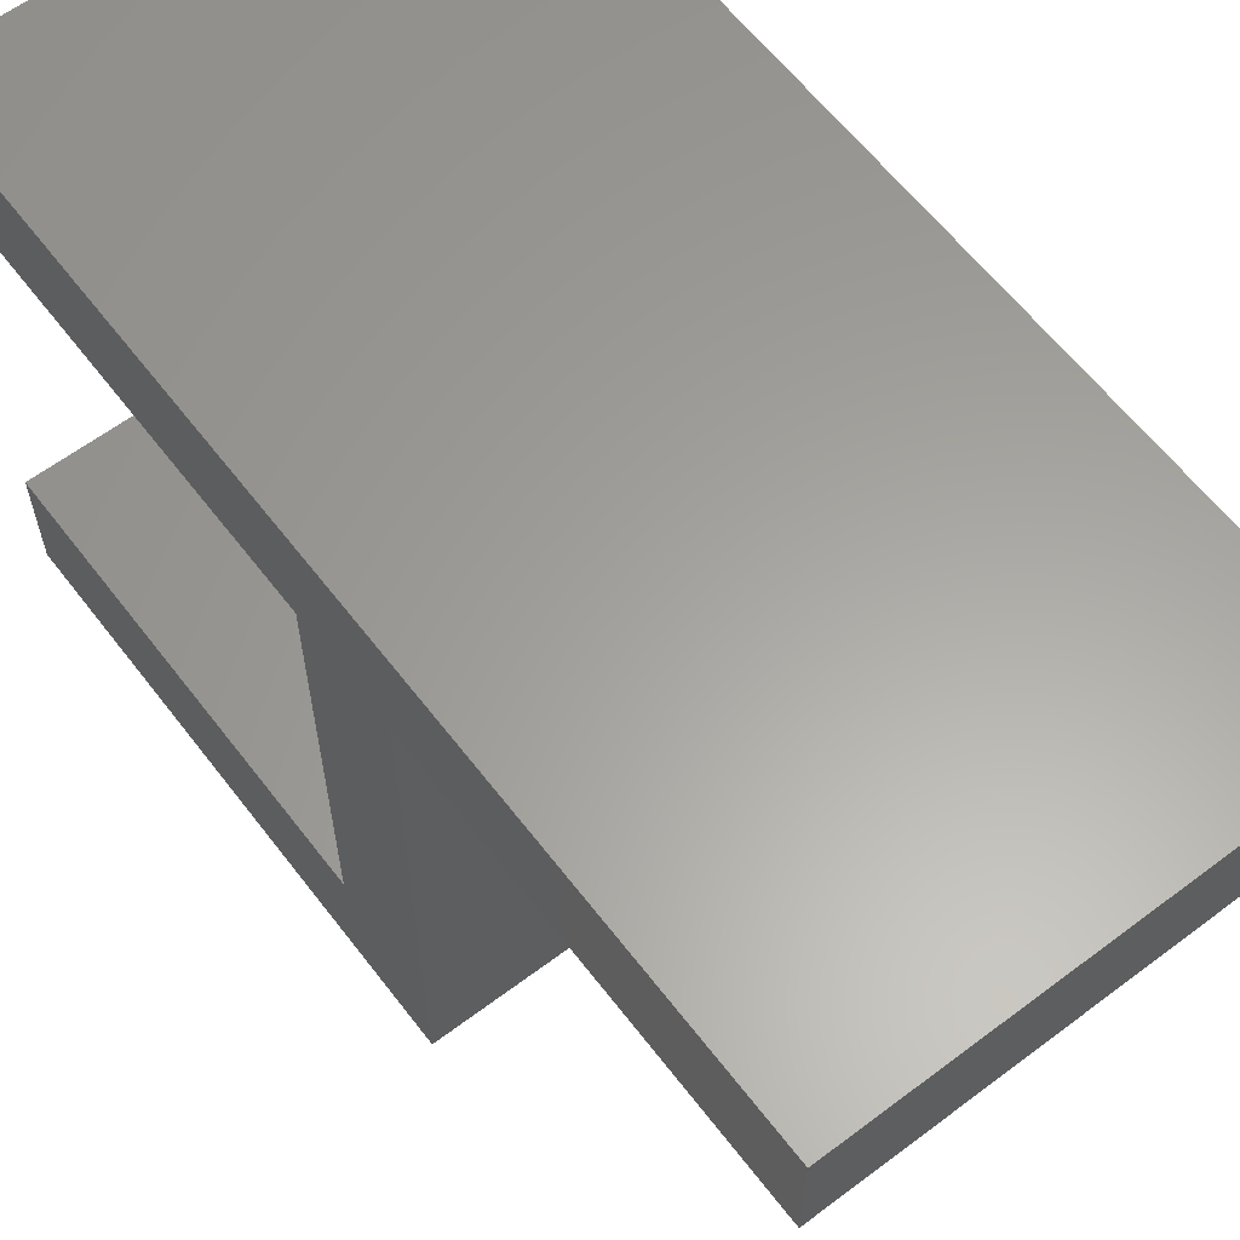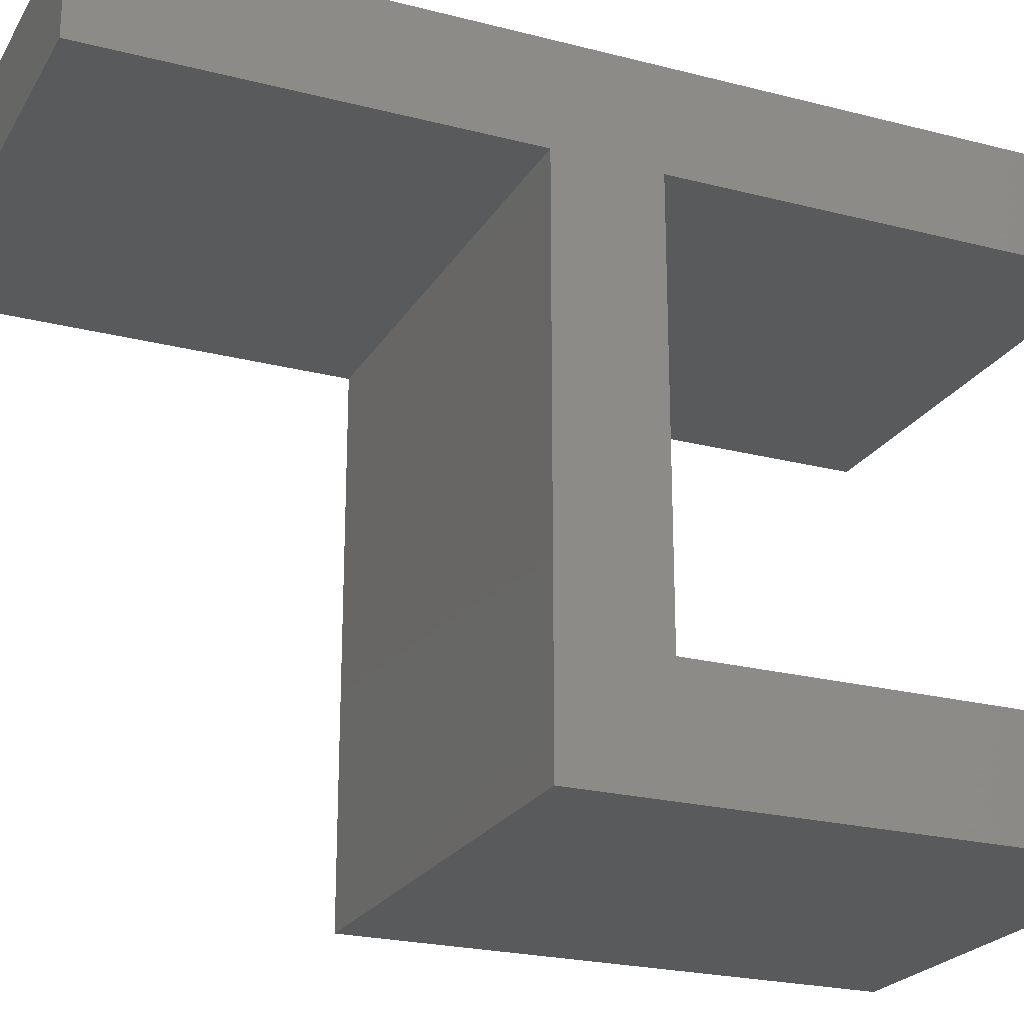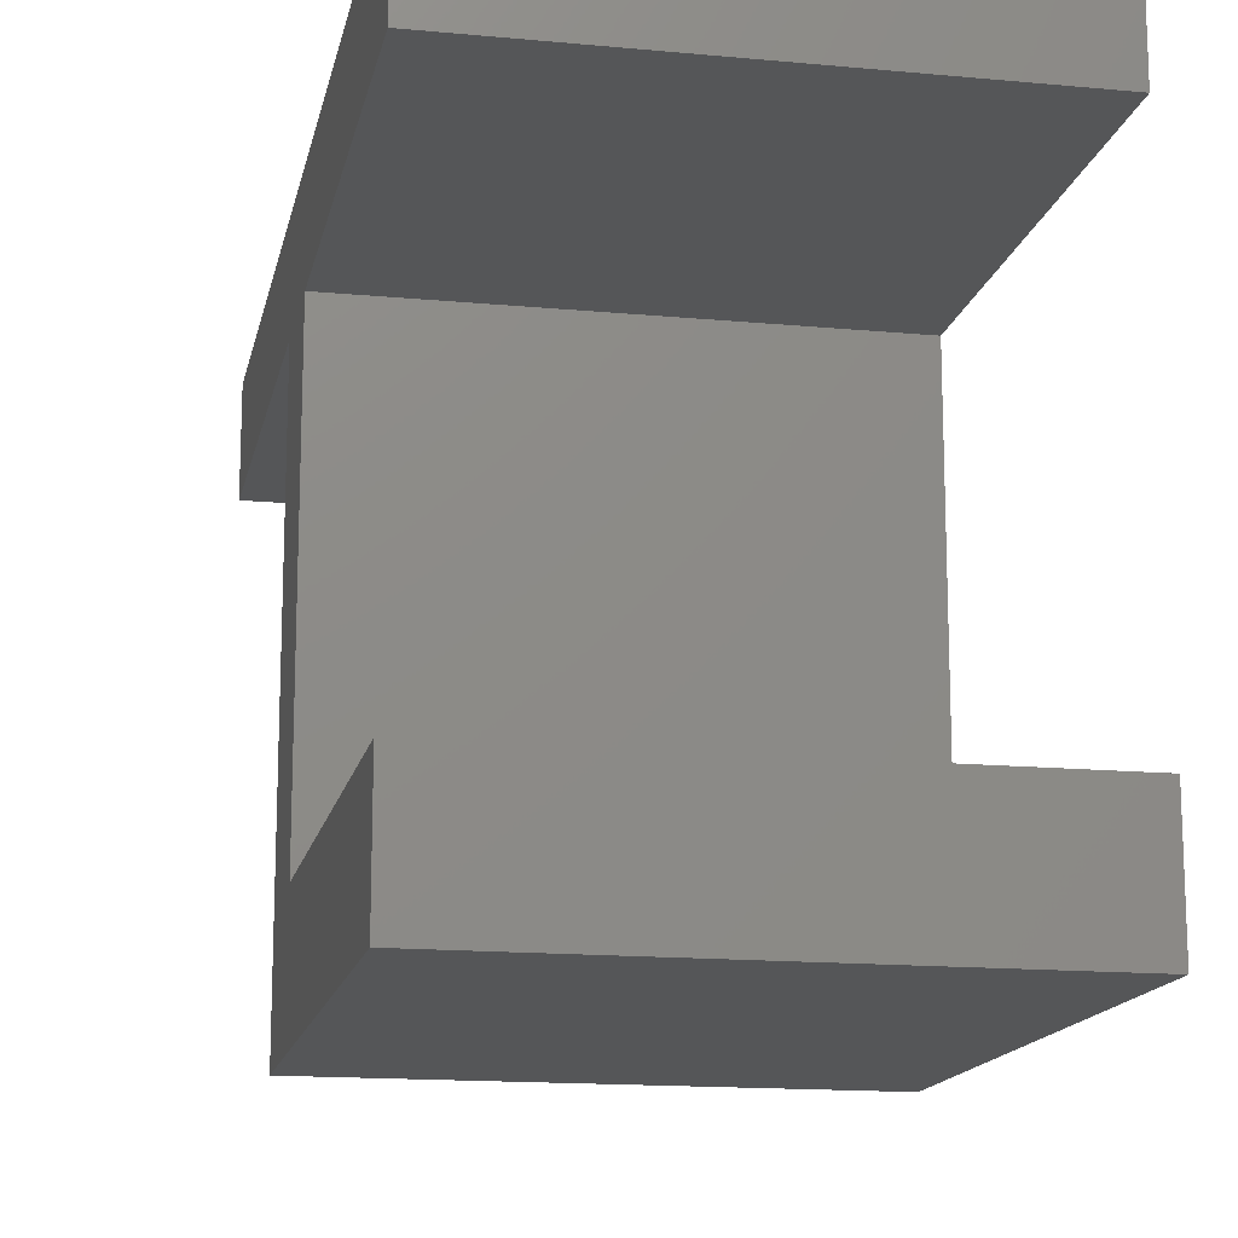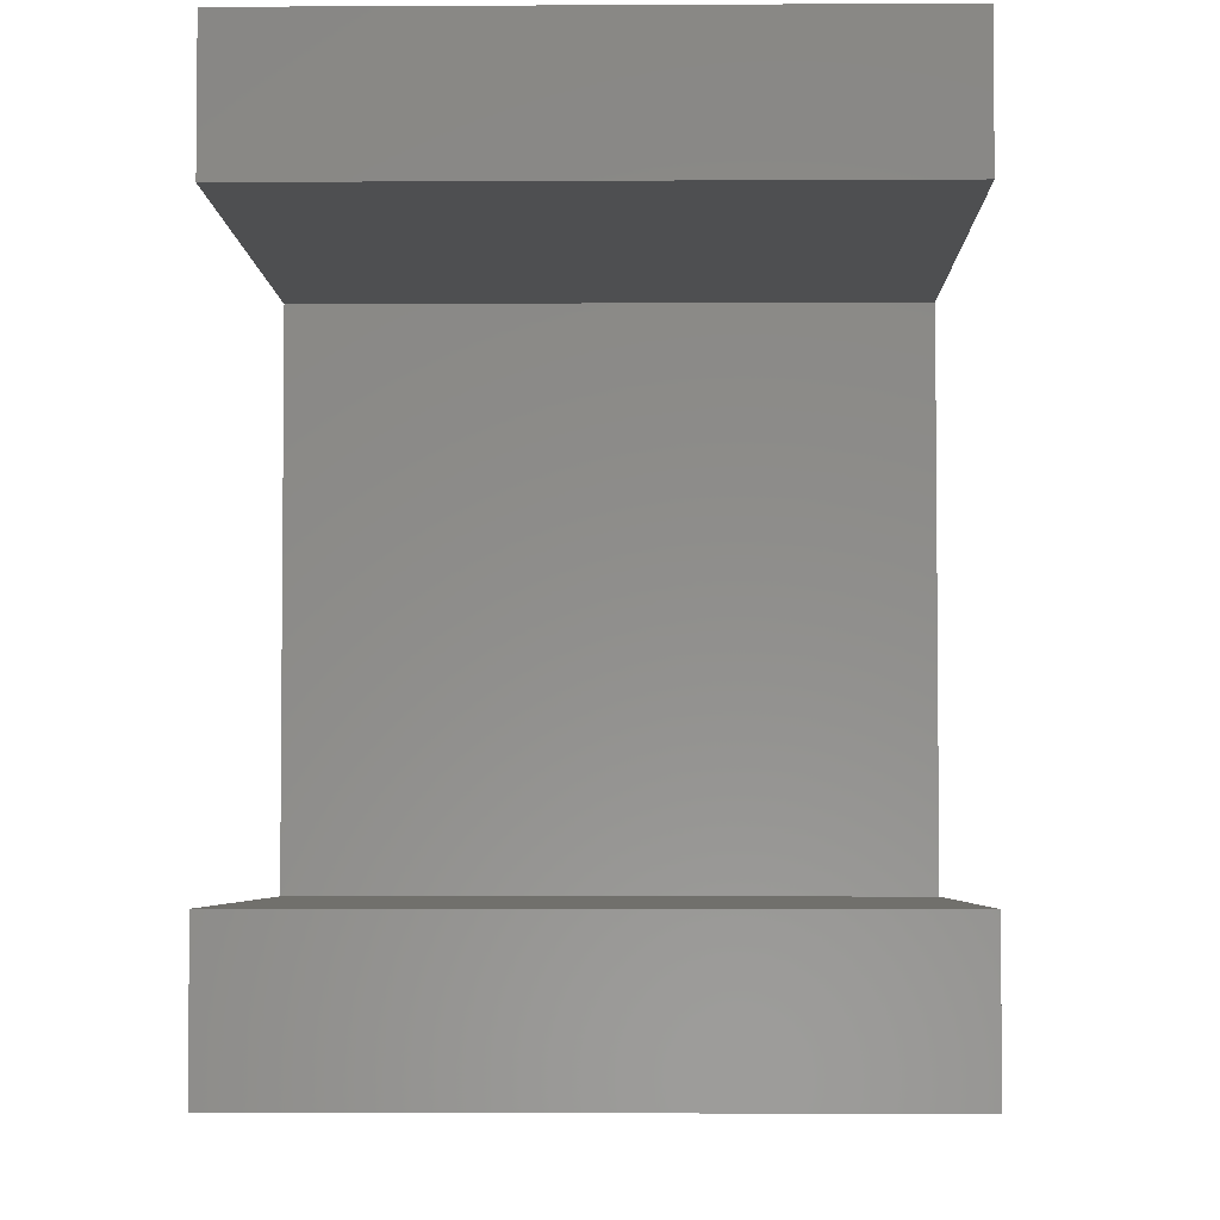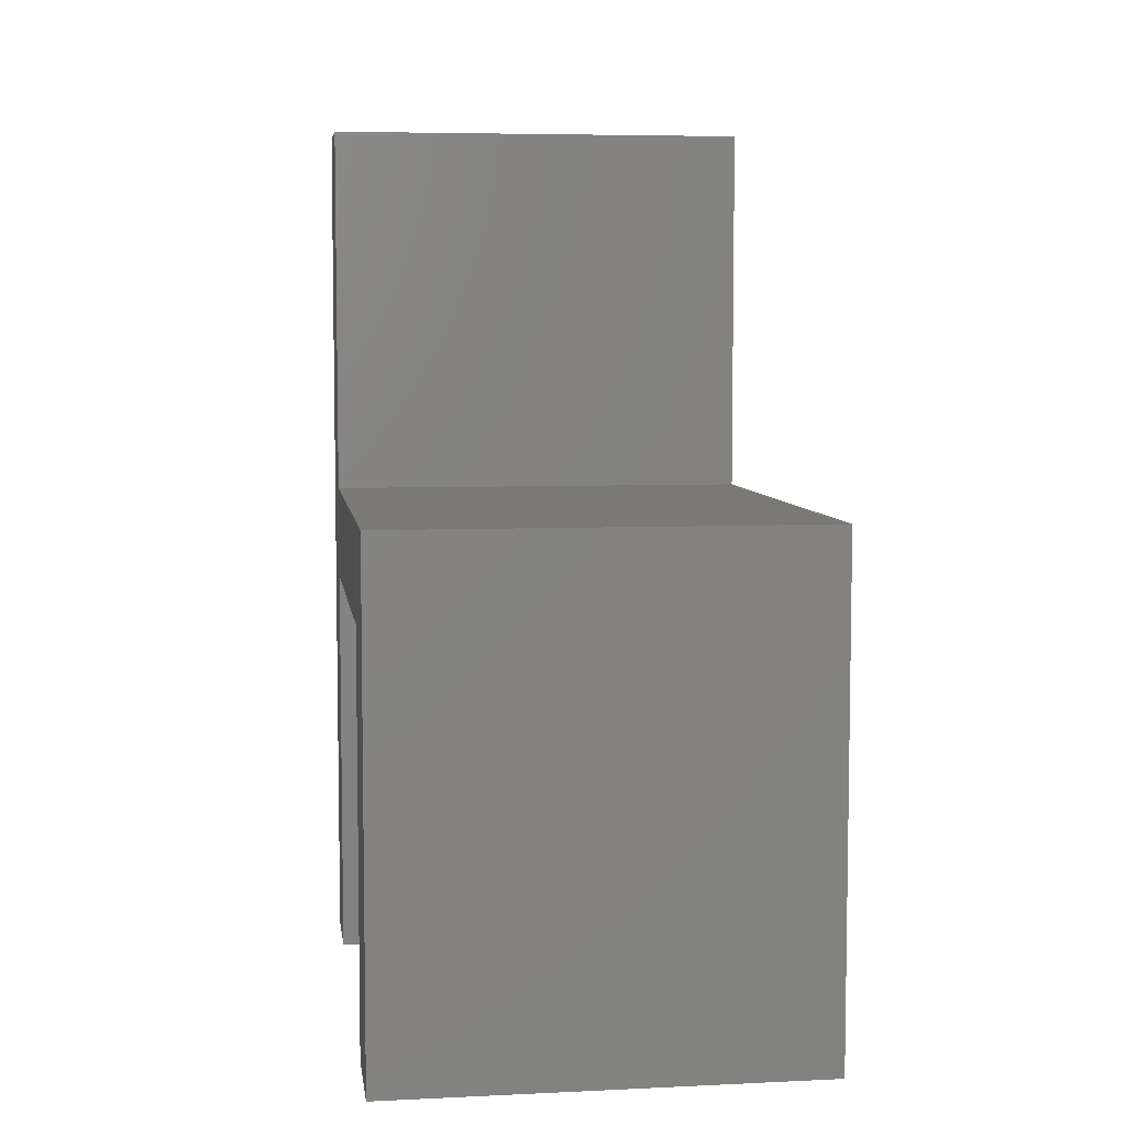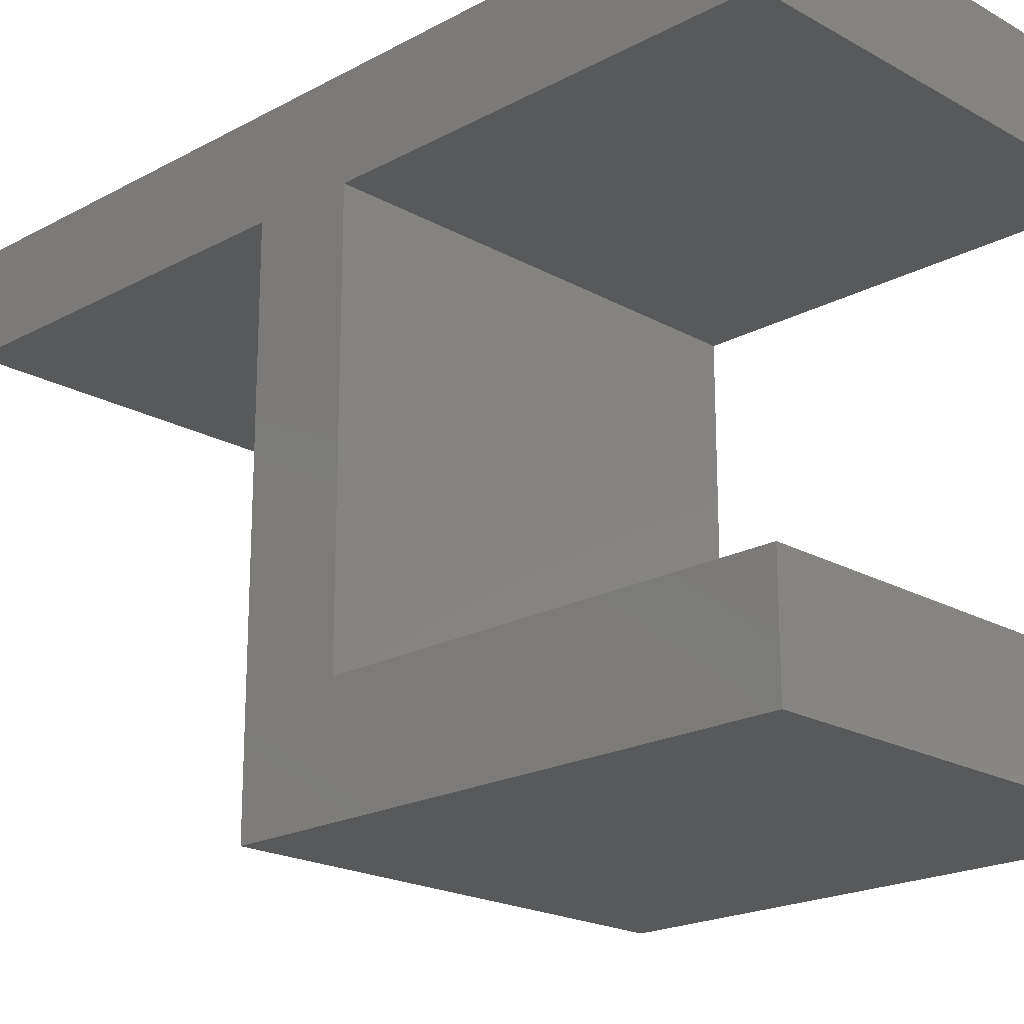
<metadata>
{"format":"stl","ext":"stl","renderer":"f3d","projection":"perspective","resolution":1024,"background":"white","views":[{"elev":61.5,"azim":-37.4,"up":"+Y"},{"elev":-23.2,"azim":66.4,"up":"+Y"},{"elev":-15.1,"azim":168.6,"up":"+Y"},{"elev":-4.0,"azim":-178.9,"up":"+Y"},{"elev":6.1,"azim":-7.9,"up":"+Z"},{"elev":-20.3,"azim":134.5,"up":"+Y"}]}
</metadata>
<code>
# stl→obj: 20 verts, 36 faces
v 0 97.51 144.2
v 0 81.74 144.2
v 70.61 97.51 144.2
v 70.61 81.74 144.2
v 0 97.51 0
v 70.61 97.51 0
v 0 81.74 0
v 70.61 81.74 0
v 0 81.74 66.74
v 70.61 81.74 66.74
v 0 17.63 66.74
v 70.61 17.63 66.74
v 0 17.63 0
v 70.61 17.63 0
v 0 0 0
v 70.61 0 0
v 0 0 82.36
v 70.61 0 82.36
v 0 81.74 82.36
v 70.61 81.74 82.36
f 1 2 3
f 3 2 4
f 5 1 6
f 6 1 3
f 7 5 8
f 8 5 6
f 9 7 10
f 10 7 8
f 11 9 12
f 12 9 10
f 13 11 14
f 14 11 12
f 15 13 16
f 16 13 14
f 17 15 18
f 18 15 16
f 19 17 20
f 20 17 18
f 2 19 4
f 4 19 20
f 1 5 9
f 9 5 7
f 2 1 19
f 19 1 9
f 19 9 17
f 17 9 11
f 17 11 15
f 15 11 13
f 6 3 20
f 20 3 4
f 8 6 10
f 10 6 20
f 10 20 12
f 12 20 18
f 12 18 14
f 14 18 16

</code>
